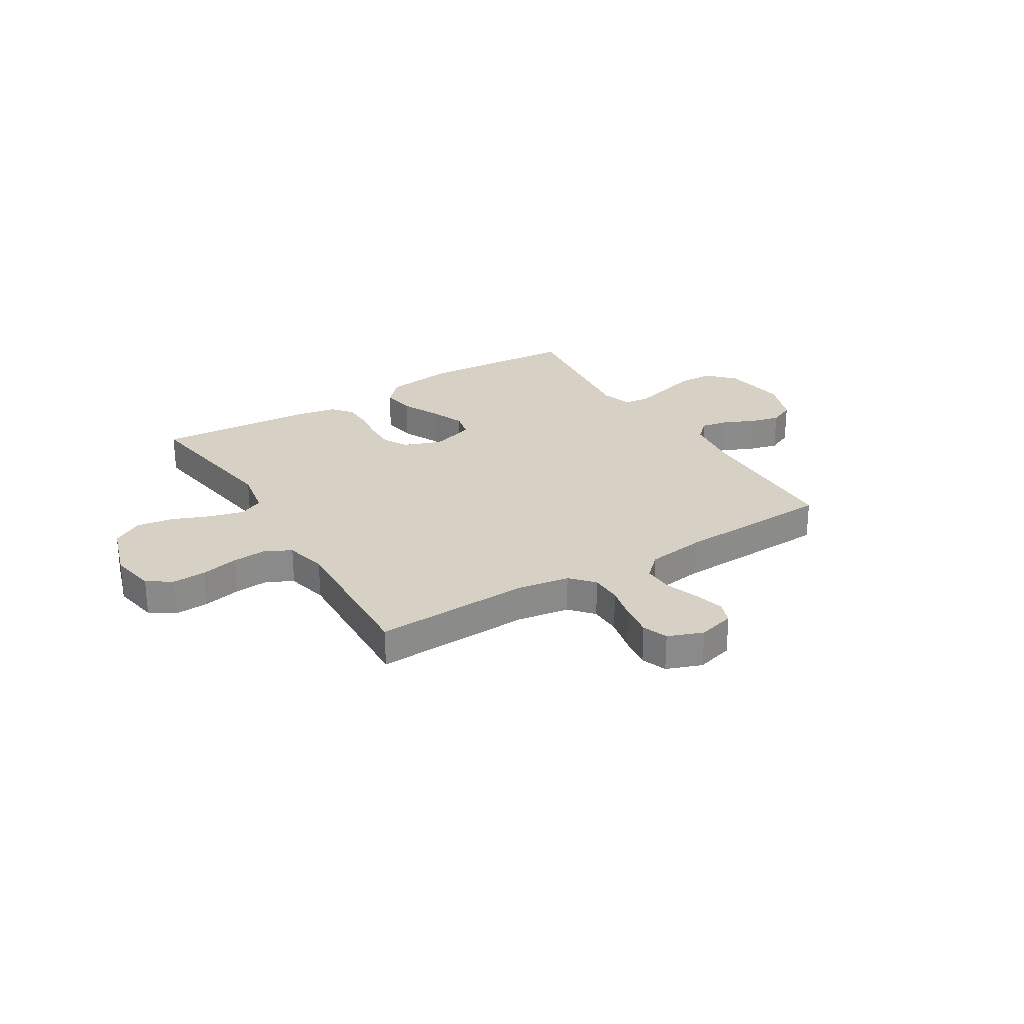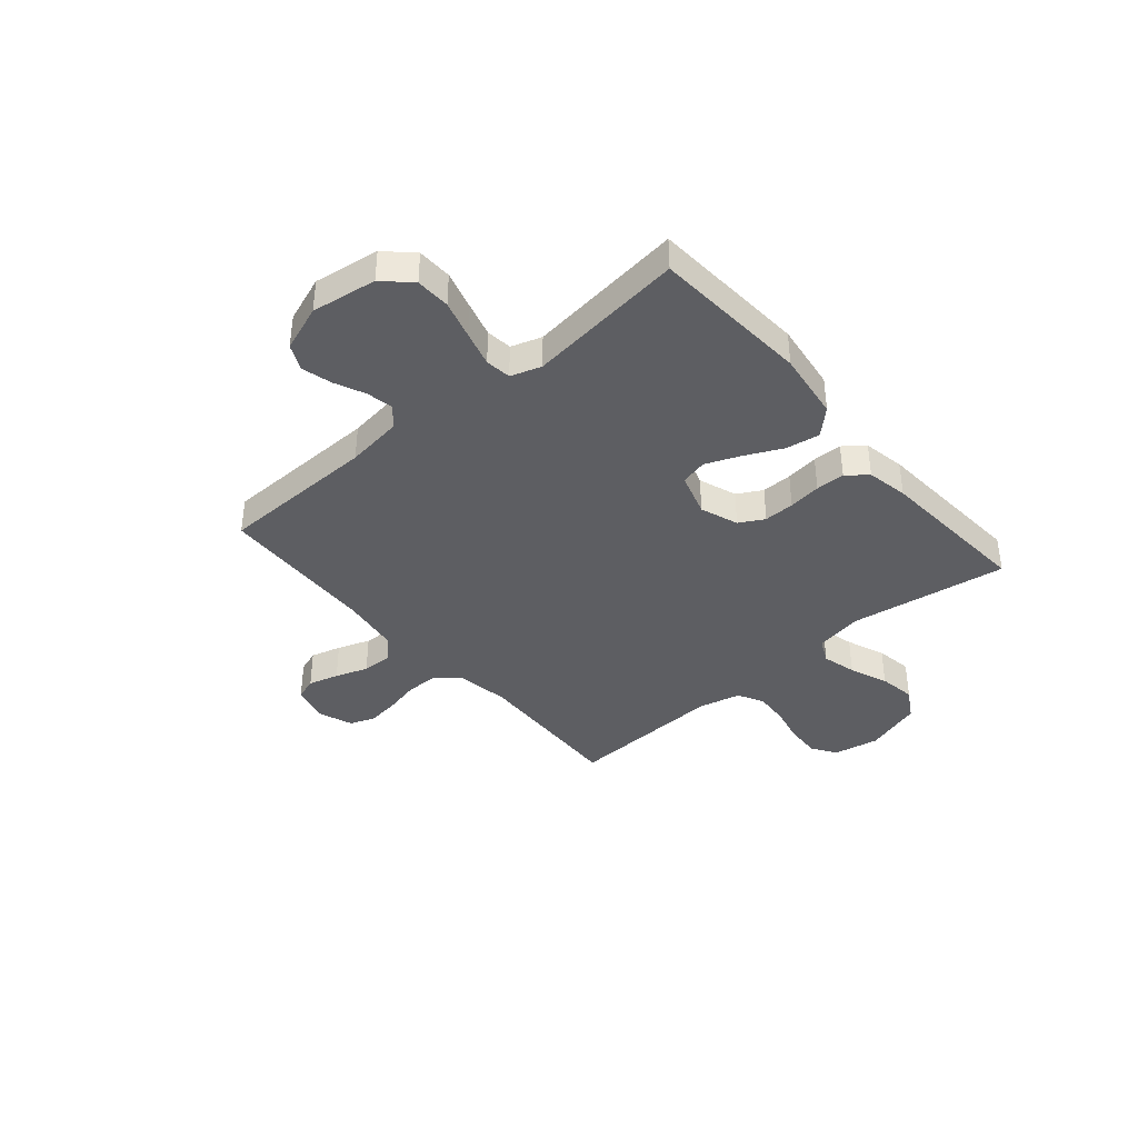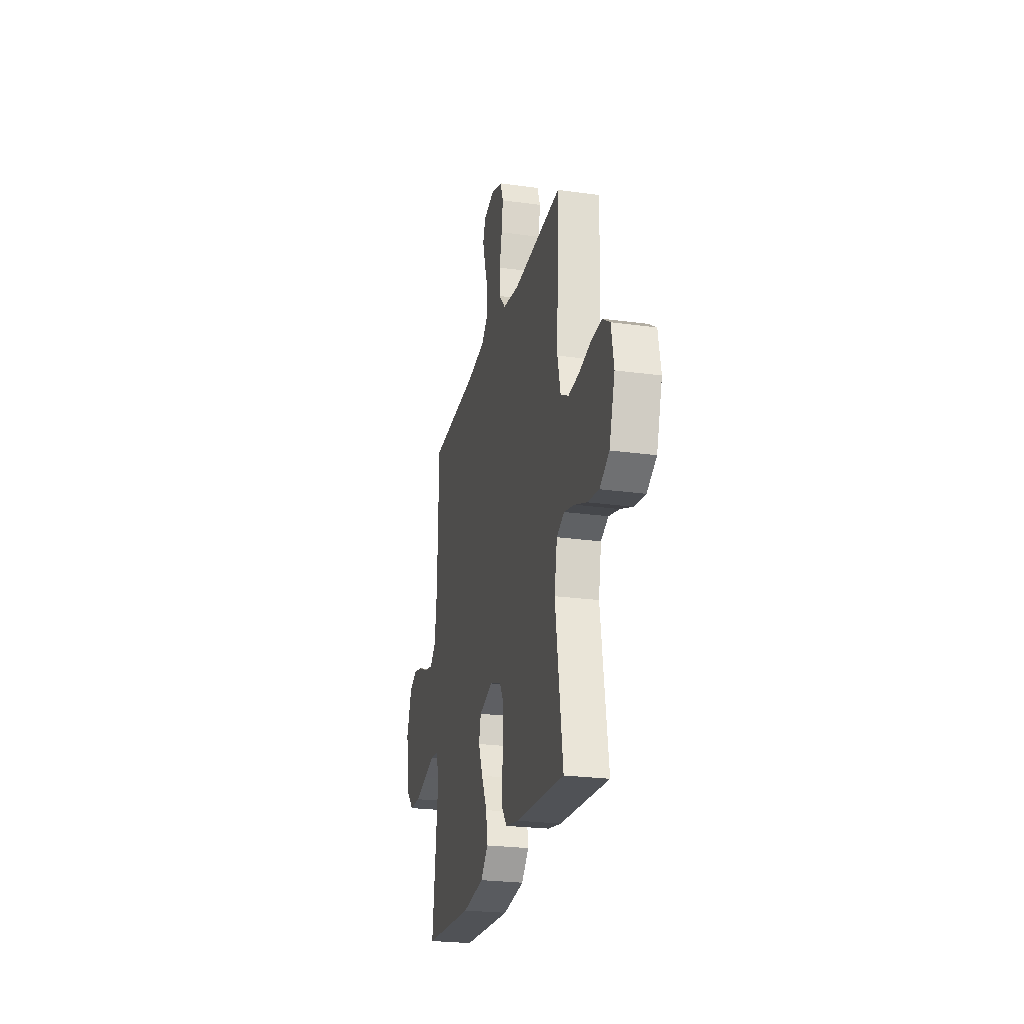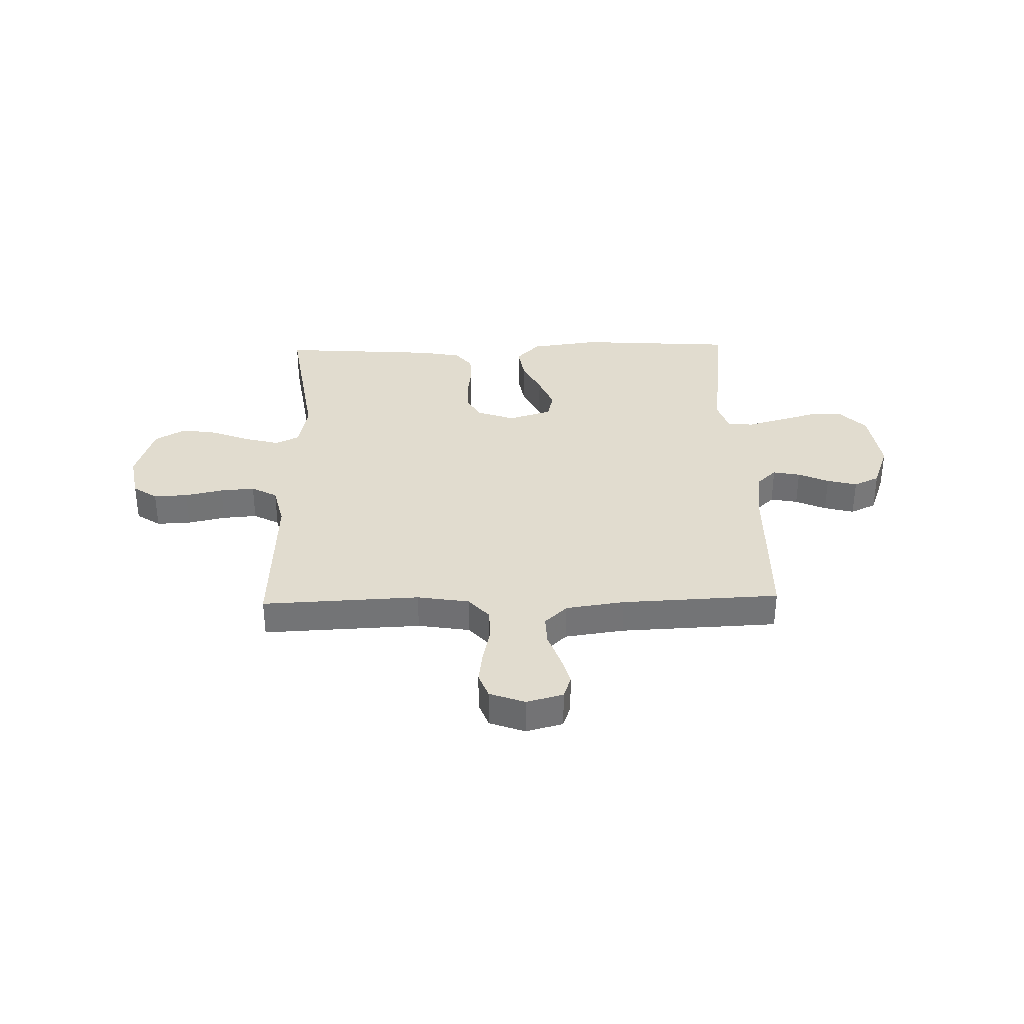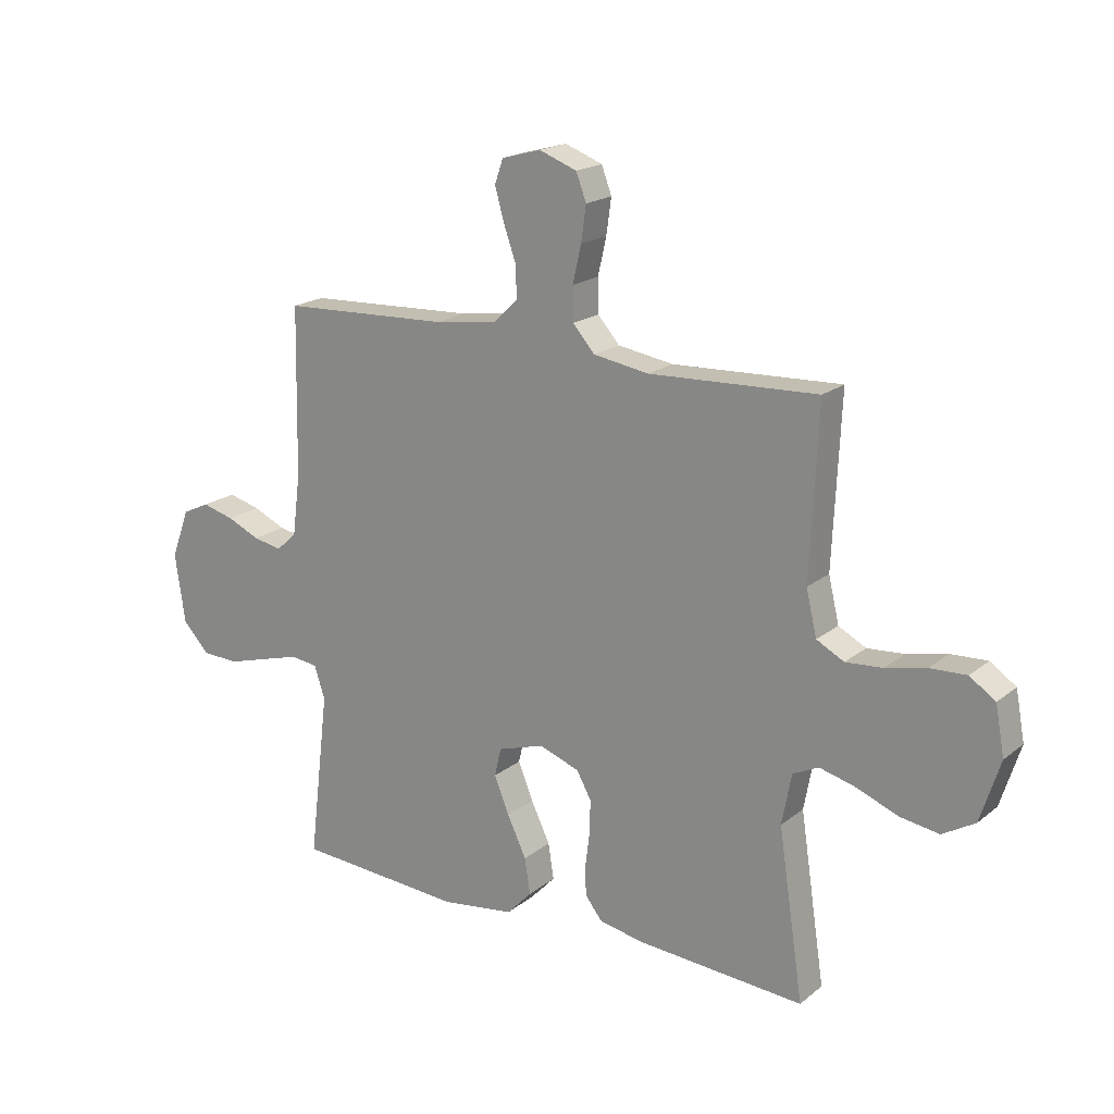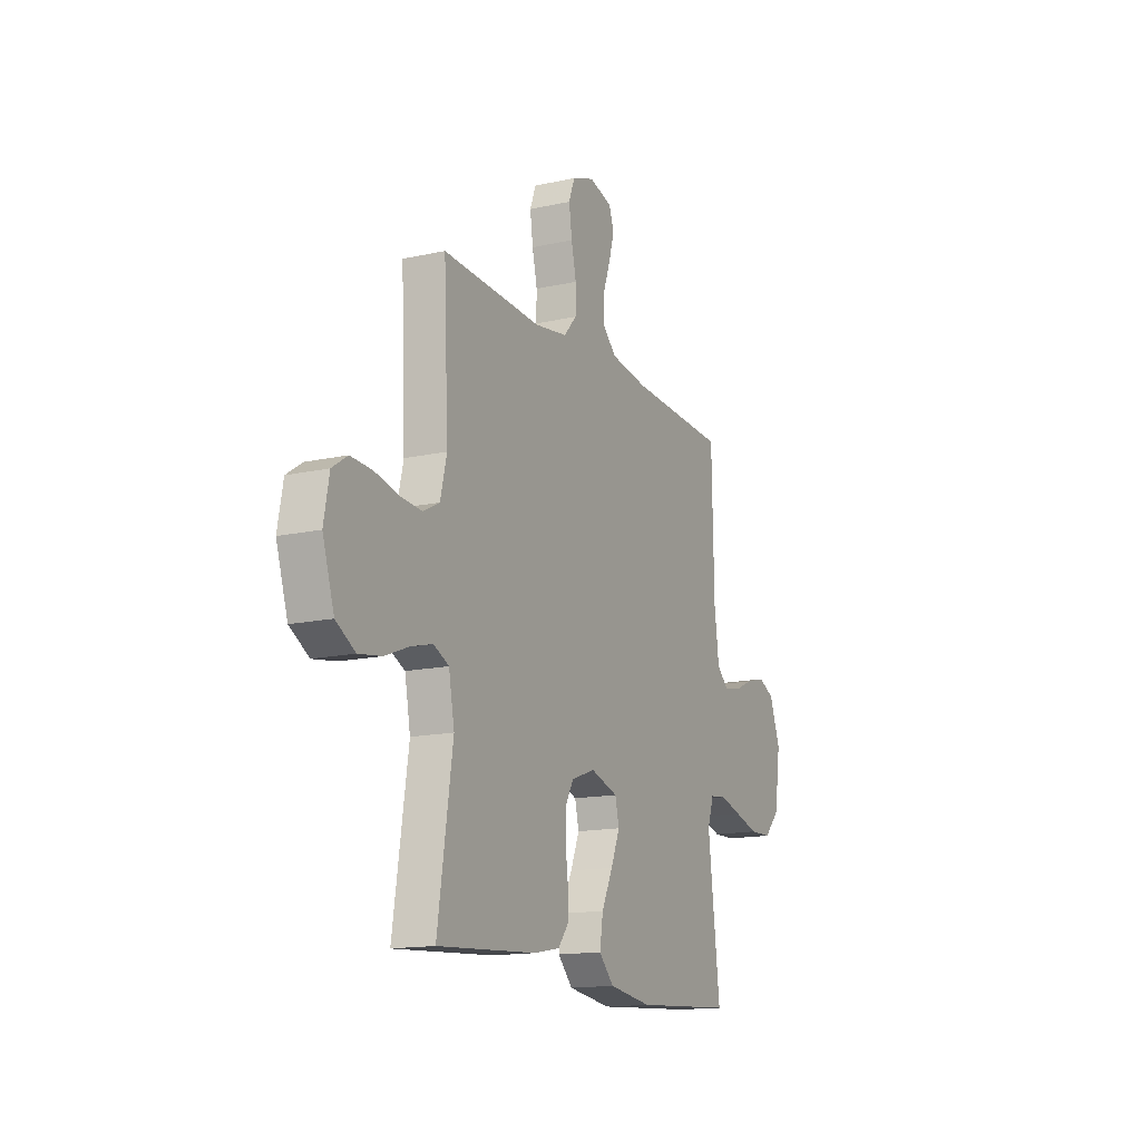
<metadata>
{"format":"obj","ext":"obj","renderer":"f3d","projection":"perspective","resolution":1024,"background":"white","views":[{"elev":26.7,"azim":-31.5,"up":"+Y"},{"elev":-39.0,"azim":130.5,"up":"+Y"},{"elev":-24.6,"azim":-102.8,"up":"+Z"},{"elev":34.2,"azim":-1.5,"up":"+Y"},{"elev":18.9,"azim":-145.5,"up":"+Z"},{"elev":-14.9,"azim":-64.4,"up":"+Z"}]}
</metadata>
<code>
v -0.5 0.07 0.5
v -0.2 0.07 0.487
v -0.101 0.07 0.503
v -0.062 0.07 0.547
v -0.061 0.07 0.607
v -0.076 0.07 0.673
v -0.085 0.07 0.736
v -0.067 0.07 0.784
v 0 0.07 0.809
v 0.07 0.07 0.79
v 0.085 0.07 0.747
v 0.069 0.07 0.689
v 0.047 0.07 0.627
v 0.045 0.07 0.57
v 0.088 0.07 0.529
v 0.2 0.07 0.513
v 0.5 0.07 0.5
v 0.506 0.07 0.2
v 0.52 0.07 0.094
v 0.556 0.07 0.06
v 0.608 0.07 0.07
v 0.666 0.07 0.096
v 0.723 0.07 0.111
v 0.772 0.07 0.088
v 0.804 0.07 0
v 0.786 0.07 -0.124
v 0.738 0.07 -0.174
v 0.672 0.07 -0.176
v 0.599 0.07 -0.155
v 0.532 0.07 -0.136
v 0.483 0.07 -0.142
v 0.464 0.07 -0.2
v 0.5 0.07 -0.5
v 0.2 0.07 -0.52
v 0.069 0.07 -0.502
v 0.024 0.07 -0.455
v 0.034 0.07 -0.391
v 0.068 0.07 -0.32
v 0.095 0.07 -0.254
v 0.083 0.07 -0.203
v 0 0.07 -0.177
v -0.072 0.07 -0.203
v -0.098 0.07 -0.25
v -0.097 0.07 -0.308
v -0.089 0.07 -0.37
v -0.09 0.07 -0.425
v -0.121 0.07 -0.464
v -0.2 0.07 -0.479
v -0.5 0.07 -0.5
v -0.455 0.07 -0.2
v -0.472 0.07 -0.109
v -0.518 0.07 -0.087
v -0.583 0.07 -0.104
v -0.656 0.07 -0.133
v -0.726 0.07 -0.144
v -0.784 0.07 -0.11
v -0.819 0.07 0
v -0.803 0.07 0.087
v -0.757 0.07 0.118
v -0.692 0.07 0.115
v -0.62 0.07 0.099
v -0.554 0.07 0.094
v -0.505 0.07 0.12
v -0.486 0.07 0.2
v -0.5 0 0.5
v -0.2 0 0.487
v -0.101 0 0.503
v -0.062 0 0.547
v -0.061 0 0.607
v -0.076 0 0.673
v -0.085 0 0.736
v -0.067 0 0.784
v 0 0 0.809
v 0.07 0 0.79
v 0.085 0 0.747
v 0.069 0 0.689
v 0.047 0 0.627
v 0.045 0 0.57
v 0.088 0 0.529
v 0.2 0 0.513
v 0.5 0 0.5
v 0.506 0 0.2
v 0.52 0 0.094
v 0.556 0 0.06
v 0.608 0 0.07
v 0.666 0 0.096
v 0.723 0 0.111
v 0.772 0 0.088
v 0.804 0 0
v 0.786 0 -0.124
v 0.738 0 -0.174
v 0.672 0 -0.176
v 0.599 0 -0.155
v 0.532 0 -0.136
v 0.483 0 -0.142
v 0.464 0 -0.2
v 0.5 0 -0.5
v 0.2 0 -0.52
v 0.069 0 -0.502
v 0.024 0 -0.455
v 0.034 0 -0.391
v 0.068 0 -0.32
v 0.095 0 -0.254
v 0.083 0 -0.203
v 0 0 -0.177
v -0.072 0 -0.203
v -0.098 0 -0.25
v -0.097 0 -0.308
v -0.089 0 -0.37
v -0.09 0 -0.425
v -0.121 0 -0.464
v -0.2 0 -0.479
v -0.5 0 -0.5
v -0.455 0 -0.2
v -0.472 0 -0.109
v -0.518 0 -0.087
v -0.583 0 -0.104
v -0.656 0 -0.133
v -0.726 0 -0.144
v -0.784 0 -0.11
v -0.819 0 0
v -0.803 0 0.087
v -0.757 0 0.118
v -0.692 0 0.115
v -0.62 0 0.099
v -0.554 0 0.094
v -0.505 0 0.12
v -0.486 0 0.2
f 59 60 61
f 58 59 61
f 57 58 61
f 56 57 61
f 55 56 61
f 54 55 61
f 53 54 61
f 52 53 61 62
f 51 52 62 63
f 48 49 50
f 47 48 50
f 46 47 50
f 45 46 50
f 44 45 50
f 51 63 64
f 50 51 64
f 44 50 64
f 43 44 64
f 36 37 38
f 35 36 38
f 34 35 38
f 33 34 38
f 32 33 38
f 31 32 38 39
f 27 28 29
f 26 27 29
f 25 26 29
f 24 25 29
f 23 24 29
f 22 23 29
f 21 22 29
f 20 21 29 30
f 19 20 30 31
f 16 17 18
f 31 39 40
f 19 31 40
f 18 19 40
f 16 18 40
f 15 16 40
f 11 12 13
f 10 11 13
f 9 10 13
f 8 9 13
f 7 8 13
f 6 7 13
f 5 6 13
f 4 5 13 14
f 64 1 2
f 43 64 2
f 42 43 2
f 15 40 41
f 14 15 41
f 4 14 41
f 3 4 41
f 2 3 41 42
f 125 124 123
f 125 123 122
f 125 122 121
f 125 121 120
f 125 120 119
f 125 119 118
f 125 118 117
f 126 125 117 116
f 127 126 116 115
f 114 113 112
f 114 112 111
f 114 111 110
f 114 110 109
f 114 109 108
f 128 127 115
f 128 115 114
f 128 114 108
f 128 108 107
f 102 101 100
f 102 100 99
f 102 99 98
f 102 98 97
f 102 97 96
f 103 102 96 95
f 93 92 91
f 93 91 90
f 93 90 89
f 93 89 88
f 93 88 87
f 93 87 86
f 93 86 85
f 94 93 85 84
f 95 94 84 83
f 82 81 80
f 104 103 95
f 104 95 83
f 104 83 82
f 104 82 80
f 104 80 79
f 77 76 75
f 77 75 74
f 77 74 73
f 77 73 72
f 77 72 71
f 77 71 70
f 77 70 69
f 78 77 69 68
f 66 65 128
f 66 128 107
f 66 107 106
f 105 104 79
f 105 79 78
f 105 78 68
f 105 68 67
f 106 105 67 66
f 1 65 66 2
f 2 66 67 3
f 3 67 68 4
f 4 68 69 5
f 5 69 70 6
f 6 70 71 7
f 7 71 72 8
f 8 72 73 9
f 9 73 74 10
f 10 74 75 11
f 11 75 76 12
f 12 76 77 13
f 13 77 78 14
f 14 78 79 15
f 15 79 80 16
f 16 80 81 17
f 17 81 82 18
f 18 82 83 19
f 19 83 84 20
f 20 84 85 21
f 21 85 86 22
f 22 86 87 23
f 23 87 88 24
f 24 88 89 25
f 25 89 90 26
f 26 90 91 27
f 27 91 92 28
f 28 92 93 29
f 29 93 94 30
f 30 94 95 31
f 31 95 96 32
f 32 96 97 33
f 33 97 98 34
f 34 98 99 35
f 35 99 100 36
f 36 100 101 37
f 37 101 102 38
f 38 102 103 39
f 39 103 104 40
f 40 104 105 41
f 41 105 106 42
f 42 106 107 43
f 43 107 108 44
f 44 108 109 45
f 45 109 110 46
f 46 110 111 47
f 47 111 112 48
f 48 112 113 49
f 49 113 114 50
f 50 114 115 51
f 51 115 116 52
f 52 116 117 53
f 53 117 118 54
f 54 118 119 55
f 55 119 120 56
f 56 120 121 57
f 57 121 122 58
f 58 122 123 59
f 59 123 124 60
f 60 124 125 61
f 61 125 126 62
f 62 126 127 63
f 63 127 128 64
f 64 128 65 1

</code>
